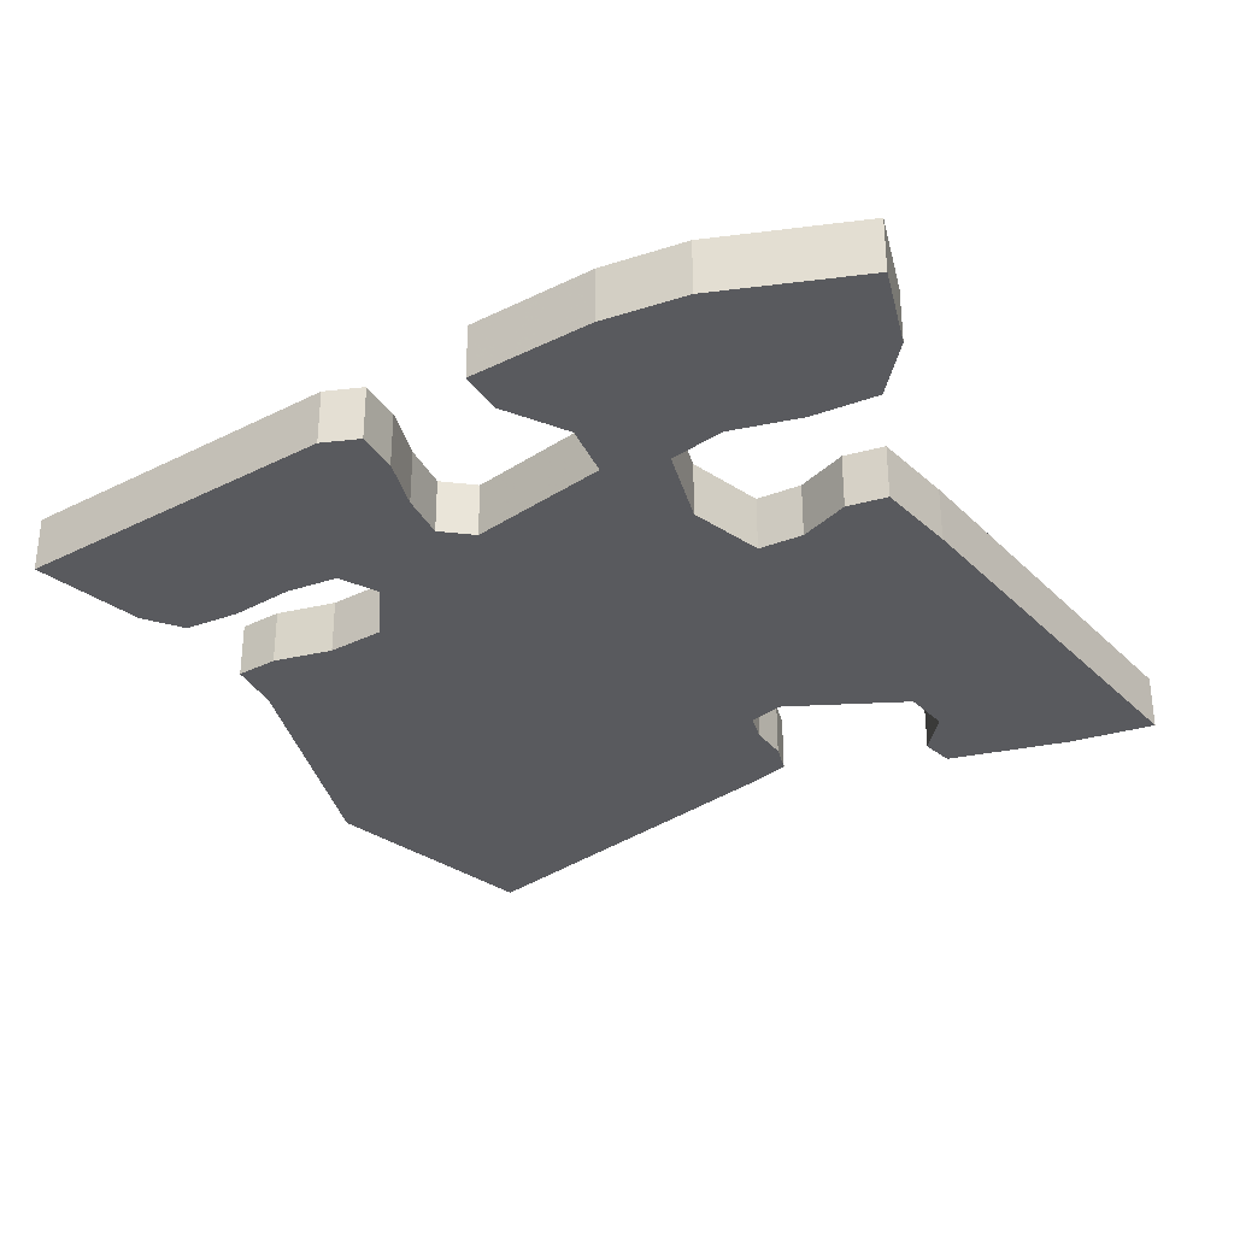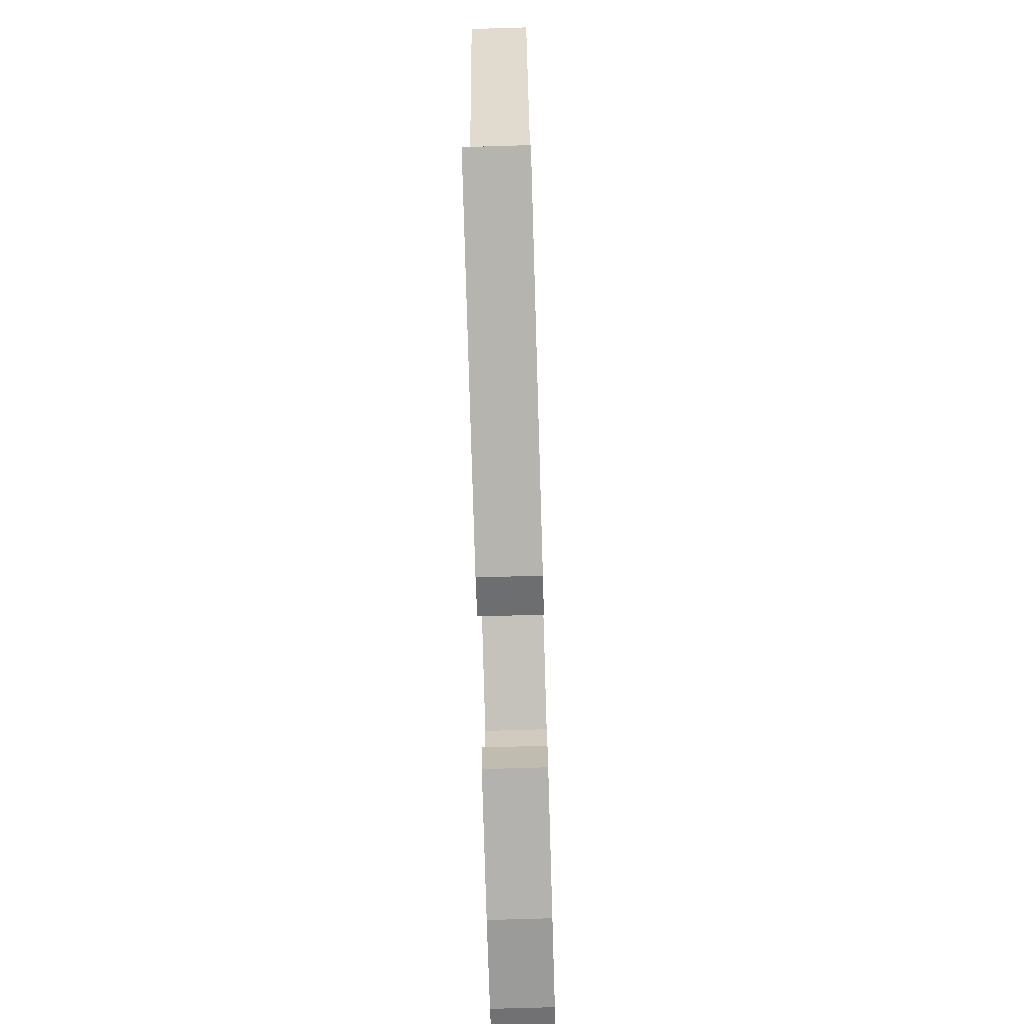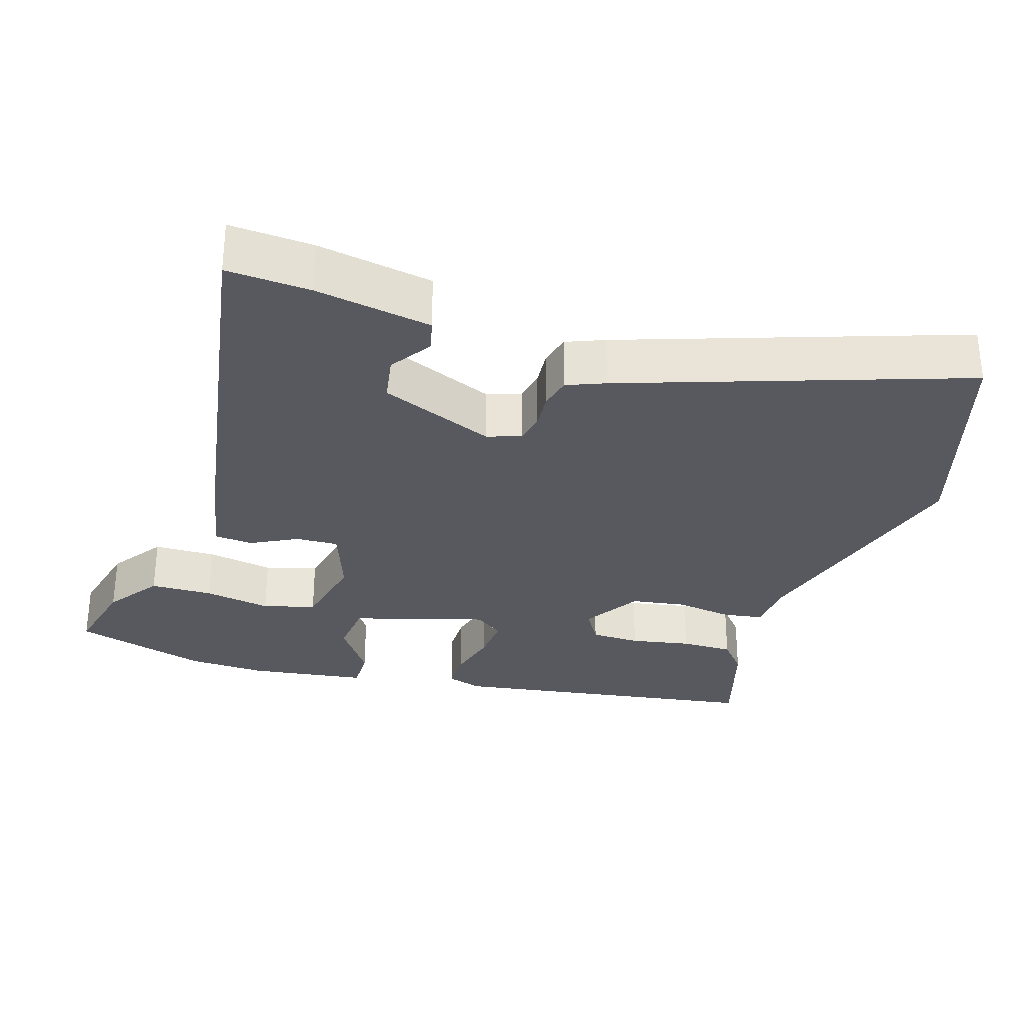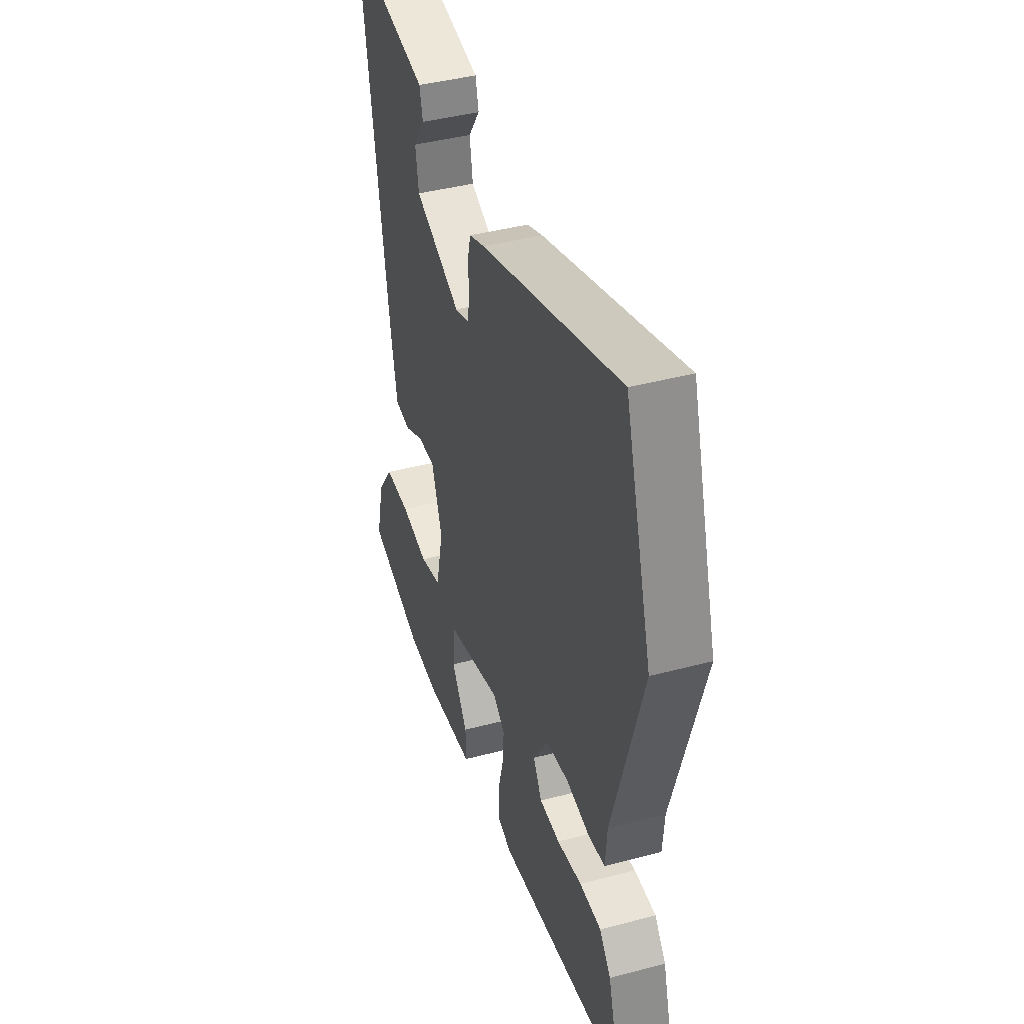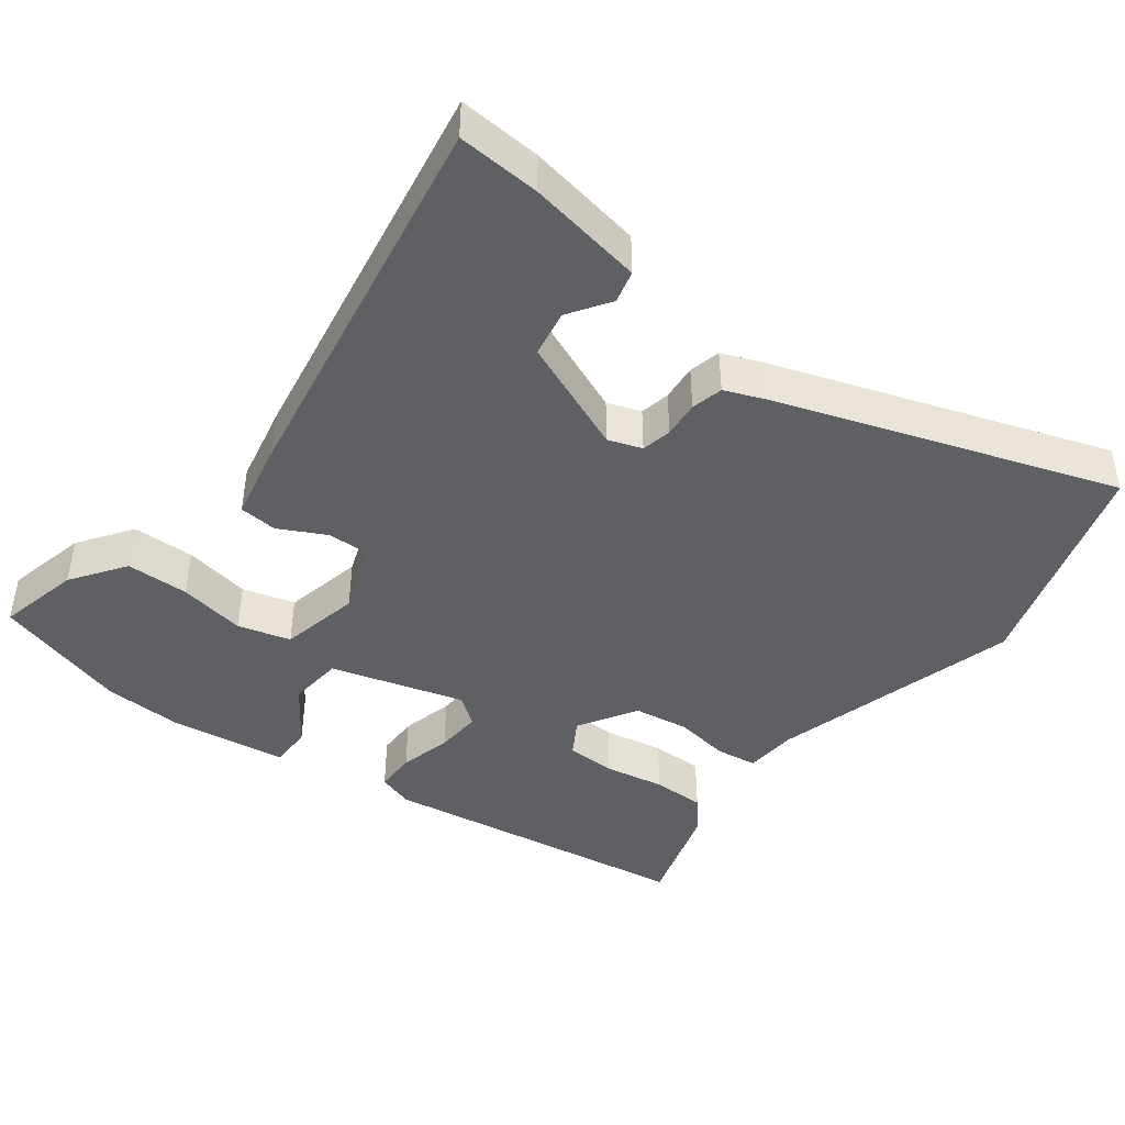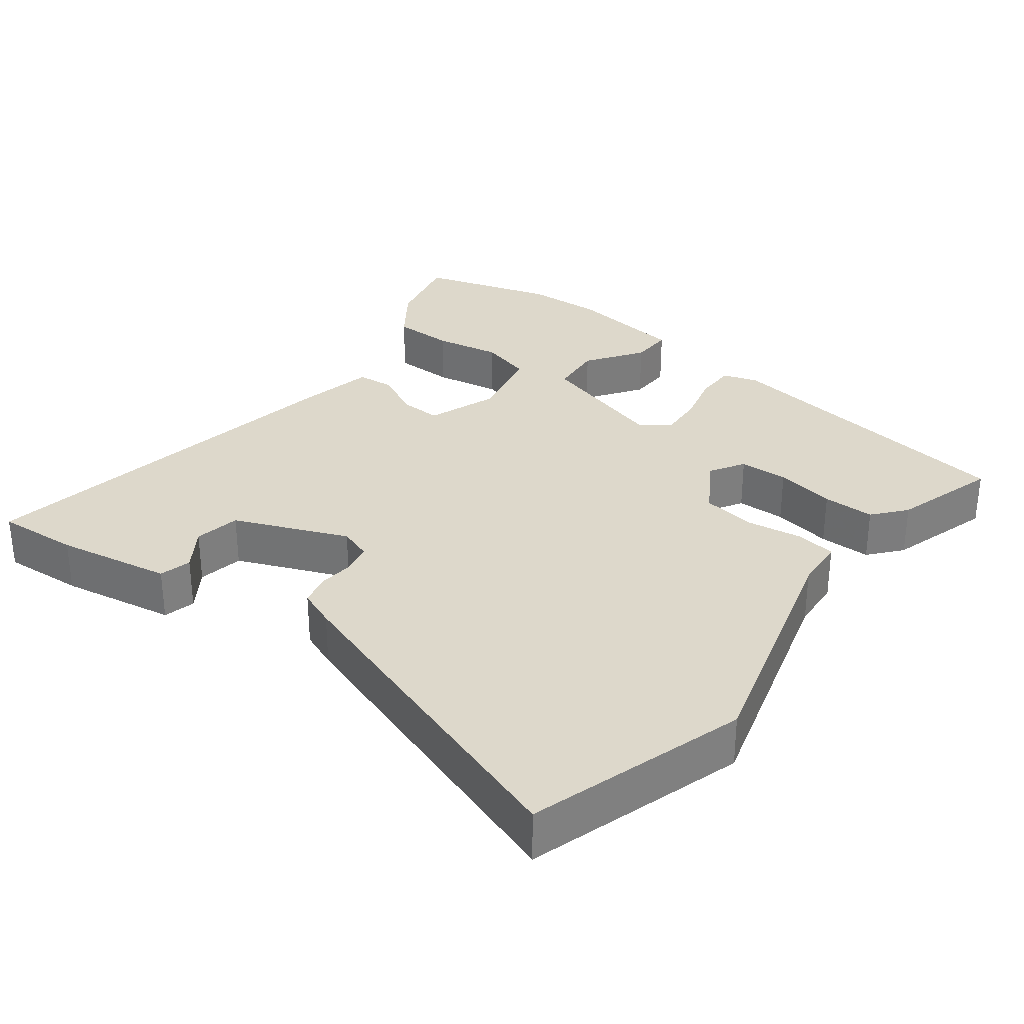
<metadata>
{"format":"obj","ext":"obj","renderer":"f3d","projection":"perspective","resolution":1024,"background":"white","views":[{"elev":-31.4,"azim":-152.8,"up":"+Y"},{"elev":-72.2,"azim":91.7,"up":"+Z"},{"elev":-30.3,"azim":-17.1,"up":"+Y"},{"elev":41.9,"azim":72.3,"up":"+Z"},{"elev":-43.7,"azim":-36.8,"up":"+Y"},{"elev":31.4,"azim":37.6,"up":"+Y"}]}
</metadata>
<code>
v -0.388 0.07 -0.534
v -0.575 0.07 -0.477
v -0.547 0.07 -0.363
v -0.494 0.07 -0.289
v -0.407 0.07 -0.288
v -0.314 0.07 -0.305
v -0.241 0.07 -0.285
v -0.216 0.07 -0.174
v -0.251 0.07 -0.075
v -0.31 0.07 -0.077
v -0.375 0.07 -0.11
v -0.428 0.07 -0.105
v -0.45 0.07 0.005
v -0.538 0.07 0.551
v -0.423 0.07 0.543
v -0.262 0.07 0.514
v -0.251 0.07 0.469
v -0.29 0.07 0.412
v -0.279 0.07 0.347
v -0.121 0.07 0.281
v -0.074 0.07 0.297
v -0.065 0.07 0.339
v -0.069 0.07 0.39
v -0.058 0.07 0.434
v -0.005 0.07 0.455
v 0.466 0.07 0.613
v 0.558 0.07 0.307
v 0.459 0.07 -0.036
v 0.453 0.07 -0.109
v 0.397 0.07 -0.117
v 0.318 0.07 -0.105
v 0.242 0.07 -0.116
v 0.192 0.07 -0.196
v 0.221 0.07 -0.245
v 0.29 0.07 -0.247
v 0.374 0.07 -0.232
v 0.447 0.07 -0.232
v 0.485 0.07 -0.278
v 0.528 0.07 -0.425
v 0.09 0.07 -0.489
v 0.041 0.07 -0.473
v 0.041 0.07 -0.416
v 0.06 0.07 -0.343
v 0.065 0.07 -0.279
v 0.025 0.07 -0.249
v -0.161 0.07 -0.302
v -0.169 0.07 -0.378
v -0.115 0.07 -0.457
v -0.114 0.07 -0.517
v -0.279 0.07 -0.539
v -0.388 0 -0.534
v -0.575 0 -0.477
v -0.547 0 -0.363
v -0.494 0 -0.289
v -0.407 0 -0.288
v -0.314 0 -0.305
v -0.241 0 -0.285
v -0.216 0 -0.174
v -0.251 0 -0.075
v -0.31 0 -0.077
v -0.375 0 -0.11
v -0.428 0 -0.105
v -0.45 0 0.005
v -0.538 0 0.551
v -0.423 0 0.543
v -0.262 0 0.514
v -0.251 0 0.469
v -0.29 0 0.412
v -0.279 0 0.347
v -0.121 0 0.281
v -0.074 0 0.297
v -0.065 0 0.339
v -0.069 0 0.39
v -0.058 0 0.434
v -0.005 0 0.455
v 0.466 0 0.613
v 0.558 0 0.307
v 0.459 0 -0.036
v 0.453 0 -0.109
v 0.397 0 -0.117
v 0.318 0 -0.105
v 0.242 0 -0.116
v 0.192 0 -0.196
v 0.221 0 -0.245
v 0.29 0 -0.247
v 0.374 0 -0.232
v 0.447 0 -0.232
v 0.485 0 -0.278
v 0.528 0 -0.425
v 0.09 0 -0.489
v 0.041 0 -0.473
v 0.041 0 -0.416
v 0.06 0 -0.343
v 0.065 0 -0.279
v 0.025 0 -0.249
v -0.161 0 -0.302
v -0.169 0 -0.378
v -0.115 0 -0.457
v -0.114 0 -0.517
v -0.279 0 -0.539
f 47 48 49 50
f 46 47 50 1
f 40 41 42 43
f 40 43 44
f 39 40 44
f 38 39 44 45
f 35 36 37 38
f 34 35 38 45
f 28 29 30 31
f 28 31 32
f 27 28 32
f 26 27 32
f 25 26 32 33
f 22 23 24 25
f 21 22 25 33
f 15 16 17 18
f 15 18 19
f 14 15 19
f 13 14 19
f 10 11 12 13
f 9 10 13 19
f 8 9 19 20
f 3 4 5 6
f 1 2 3 6
f 46 1 6 7
f 45 46 7 8
f 33 34 45 8
f 8 20 21 33
f 100 99 98 97
f 51 100 97 96
f 93 92 91 90
f 94 93 90
f 94 90 89
f 95 94 89 88
f 88 87 86 85
f 95 88 85 84
f 81 80 79 78
f 82 81 78
f 82 78 77
f 82 77 76
f 83 82 76 75
f 75 74 73 72
f 83 75 72 71
f 68 67 66 65
f 69 68 65
f 69 65 64
f 69 64 63
f 63 62 61 60
f 69 63 60 59
f 70 69 59 58
f 56 55 54 53
f 56 53 52 51
f 57 56 51 96
f 58 57 96 95
f 58 95 84 83
f 83 71 70 58
f 1 51 52 2
f 2 52 53 3
f 3 53 54 4
f 4 54 55 5
f 5 55 56 6
f 6 56 57 7
f 7 57 58 8
f 8 58 59 9
f 9 59 60 10
f 10 60 61 11
f 11 61 62 12
f 12 62 63 13
f 13 63 64 14
f 14 64 65 15
f 15 65 66 16
f 16 66 67 17
f 17 67 68 18
f 18 68 69 19
f 19 69 70 20
f 20 70 71 21
f 21 71 72 22
f 22 72 73 23
f 23 73 74 24
f 24 74 75 25
f 25 75 76 26
f 26 76 77 27
f 27 77 78 28
f 28 78 79 29
f 29 79 80 30
f 30 80 81 31
f 31 81 82 32
f 32 82 83 33
f 33 83 84 34
f 34 84 85 35
f 35 85 86 36
f 36 86 87 37
f 37 87 88 38
f 38 88 89 39
f 39 89 90 40
f 40 90 91 41
f 41 91 92 42
f 42 92 93 43
f 43 93 94 44
f 44 94 95 45
f 45 95 96 46
f 46 96 97 47
f 47 97 98 48
f 48 98 99 49
f 49 99 100 50
f 50 100 51 1

</code>
